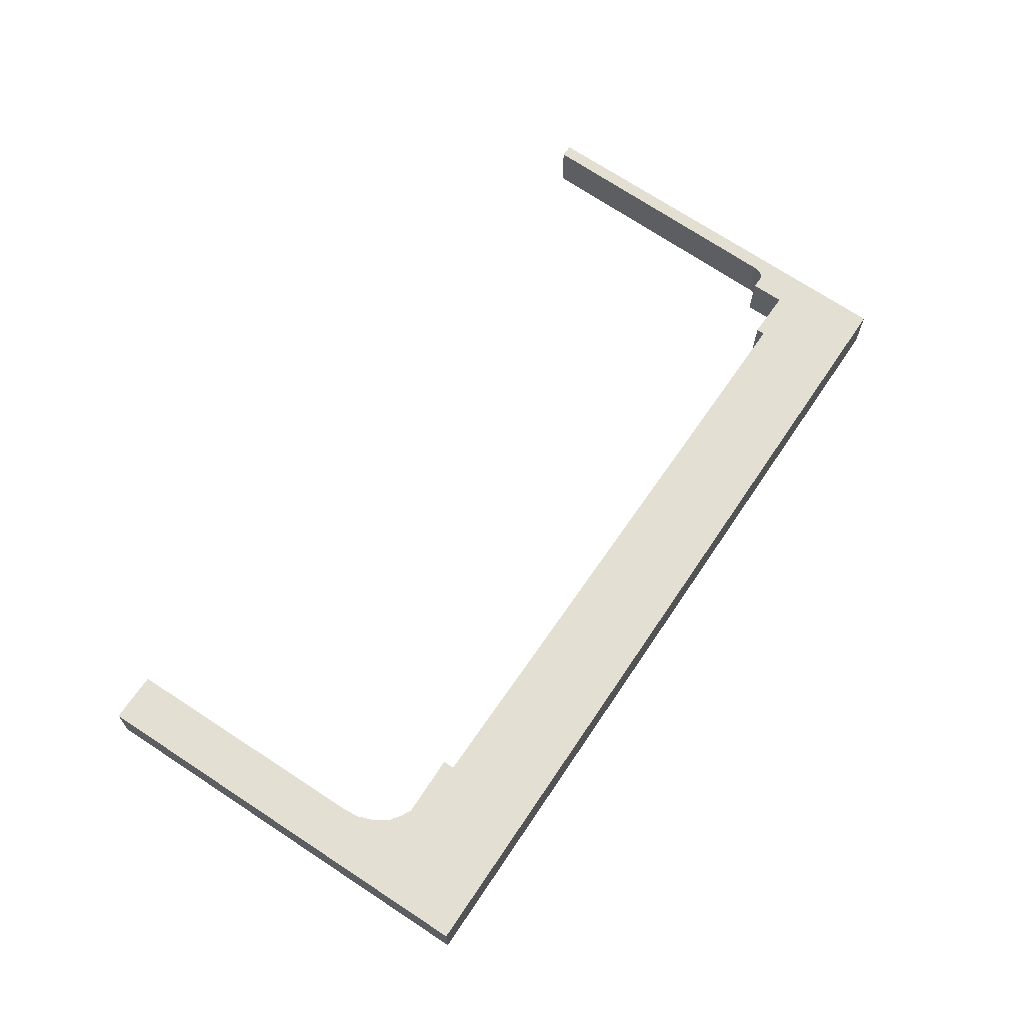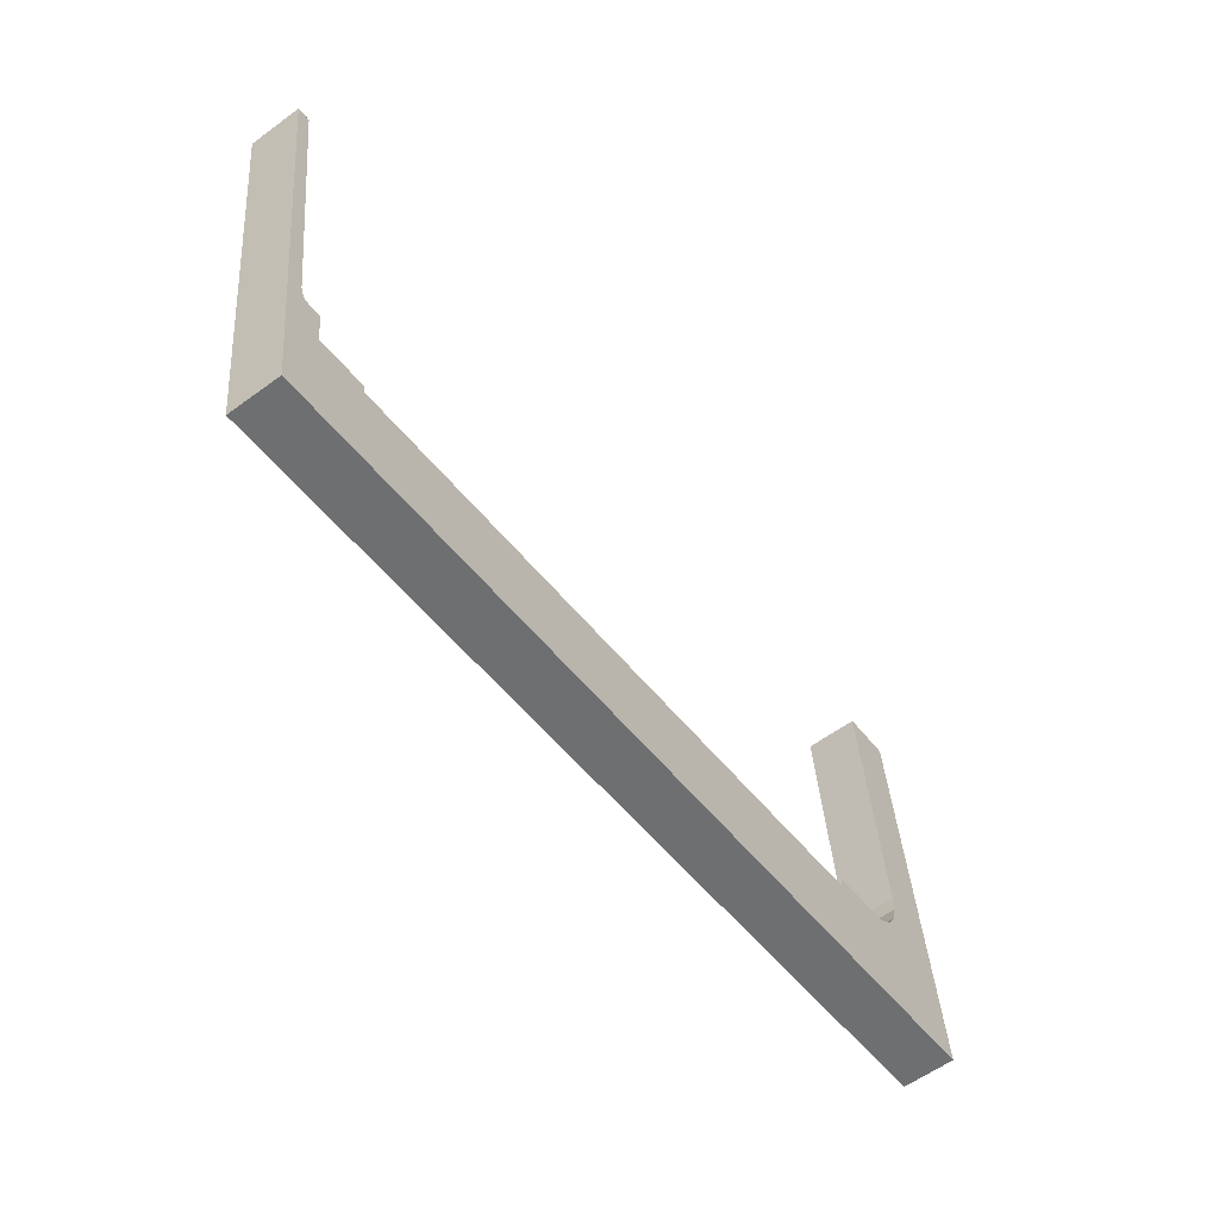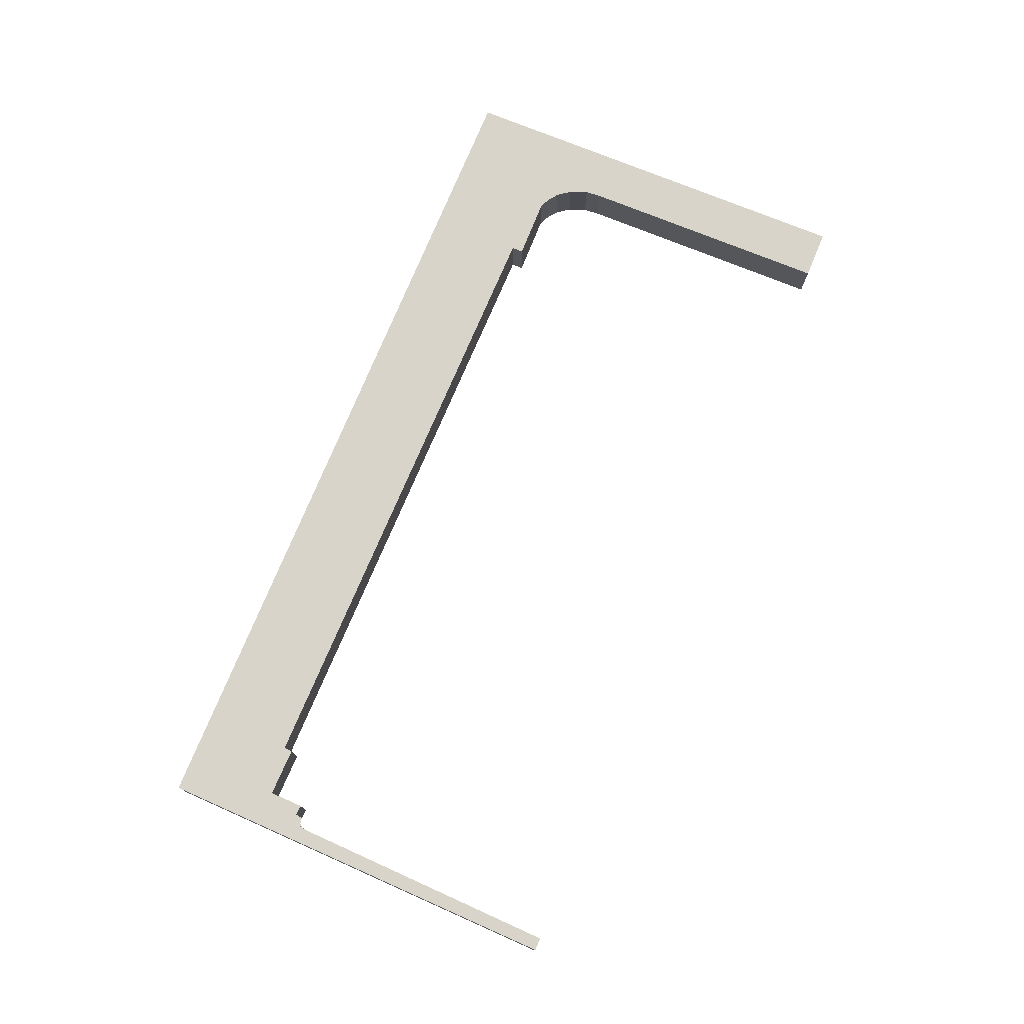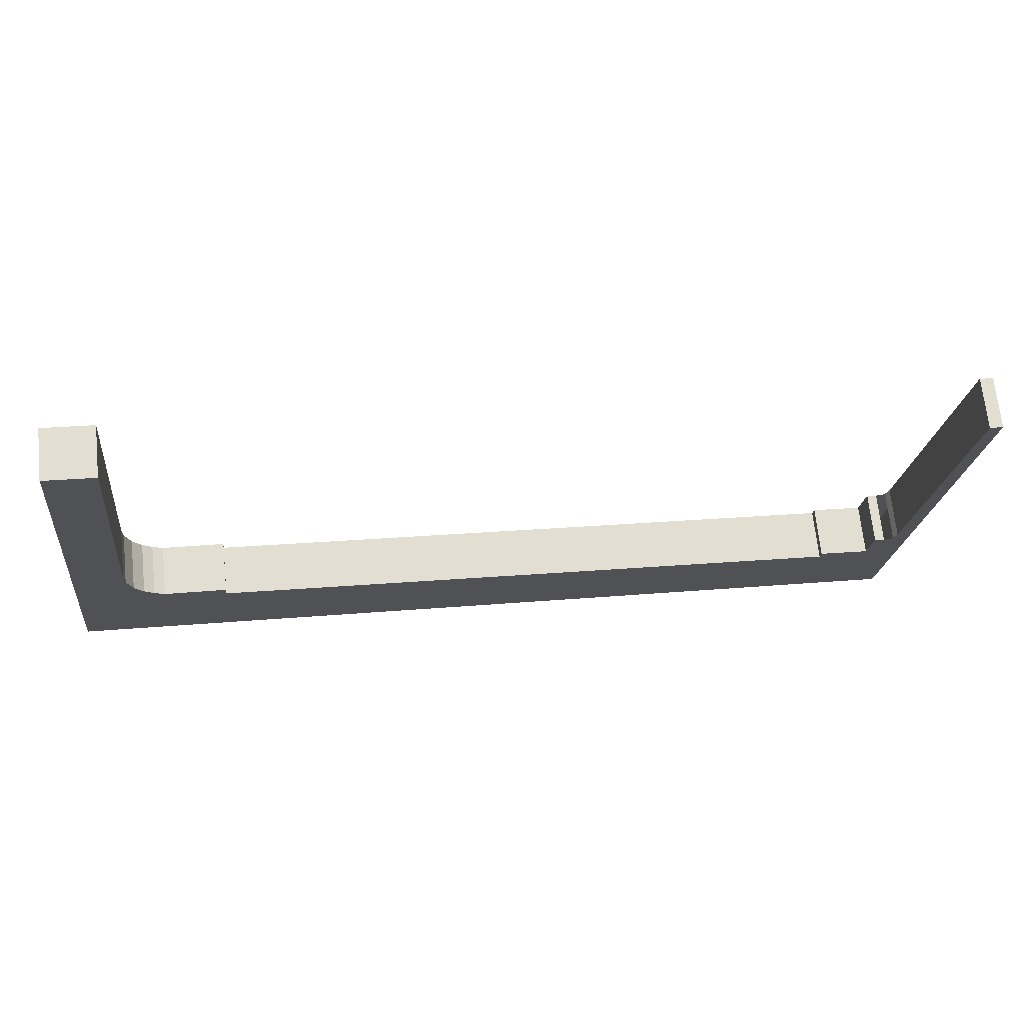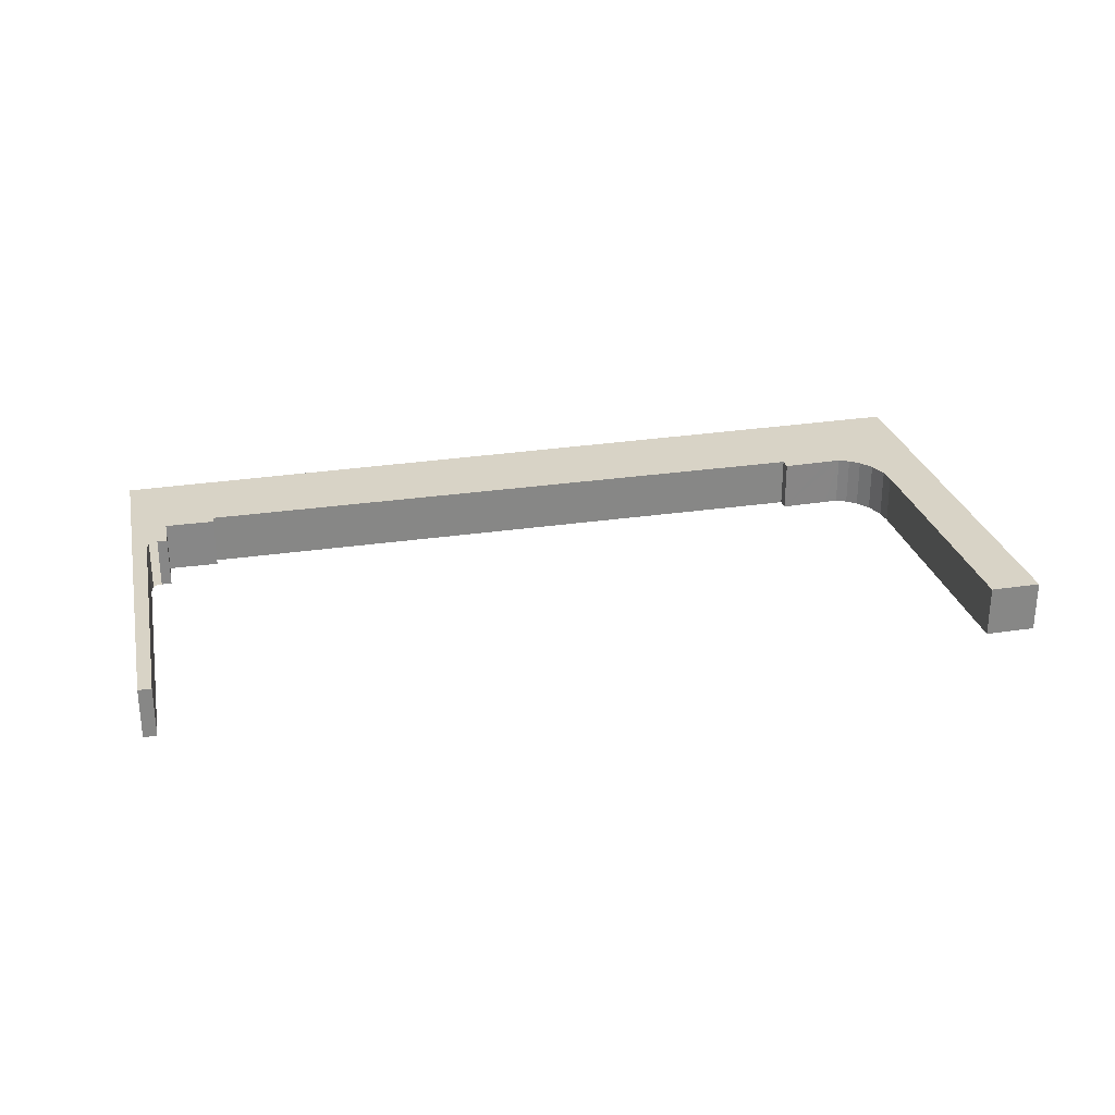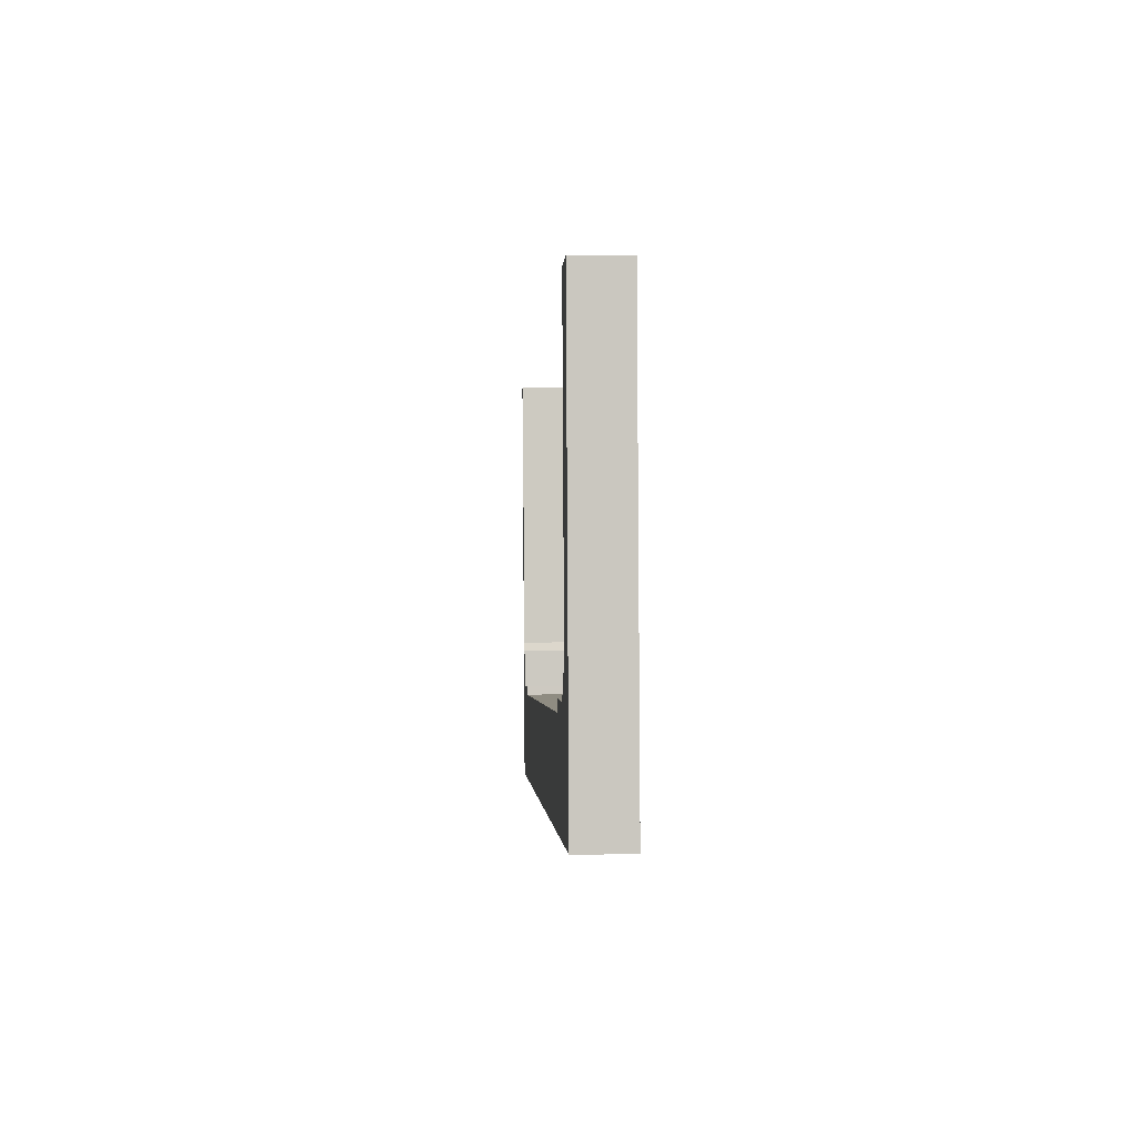
<metadata>
{"format":"obj","ext":"obj","renderer":"f3d","projection":"perspective","resolution":1024,"background":"white","views":[{"elev":66.4,"azim":117.9,"up":"+Y"},{"elev":-59.1,"azim":-53.1,"up":"+Z"},{"elev":75.5,"azim":-73.4,"up":"+Y"},{"elev":69.1,"azim":174.0,"up":"+Z"},{"elev":27.9,"azim":-19.2,"up":"+Y"},{"elev":4.5,"azim":86.8,"up":"+Z"}]}
</metadata>
<code>
v  0 0.644 3.943e-17
v  0.164 0.644 0.017
v  0.68 0.644 -5.331
v  0.639 0.644 -3.506
v  0.682 0.644 -3.618
v  0.724 0.644 -3.656
v  0.798 0.644 -3.659
v  0.924 0.644 -3.637
v  0.979 0.644 -4.073
v  1.605 0.644 -3.995
v  1.619 0.644 -4.102
v  9.662 0.644 -3.195
v  11.68 0.644 -4.194
v  10.26 0.644 -2.995
v  10.44 0.644 -2.98
v  10.53 0.644 1.125
v  11.16 0.644 1.193
v  10.84 0.644 -2.191
v  10.84 0.644 -2.389
v  10.78 0.644 -2.623
v  10.68 0.644 -2.796
v  10.56 0.644 -2.903
v  9.647 0.644 -3.05
v  9.647 1.868e-16 -3.05
v  10.26 1.834e-16 -2.995
v  10.44 1.825e-16 -2.98
v  10.56 1.778e-16 -2.903
v  10.68 1.712e-16 -2.796
v  10.78 1.606e-16 -2.623
v  10.53 -6.889e-17 1.125
v  11.16 -7.305e-17 1.193
v  0 0 0
v  0.164 -1.041e-18 0.017
v  0.798 2.24e-16 -3.659
v  0.924 2.227e-16 -3.637
v  0.979 2.494e-16 -4.073
v  1.605 2.446e-16 -3.995
v  1.619 2.512e-16 -4.102
v  9.662 1.956e-16 -3.195
v  10.84 1.463e-16 -2.389
v  10.84 1.342e-16 -2.191
v  0.68 3.264e-16 -5.331
v  11.68 2.568e-16 -4.194
v  0.639 2.147e-16 -3.506
v  0.682 2.215e-16 -3.618
v  0.724 2.239e-16 -3.656
g defaultobject
f 1 2 3
f 4 3 2
f 5 3 4
f 6 3 5
f 7 3 6
f 8 3 7
f 9 3 8
f 10 3 9
f 11 3 10
f 12 3 11
f 13 3 12
f 14 13 12
f 15 13 14
f 16 17 18
f 13 18 17
f 19 18 13
f 20 19 13
f 21 20 13
f 22 21 13
f 15 22 13
f 12 23 14
f 24 14 23
f 14 24 15
f 15 24 25
f 15 25 26
f 26 22 15
f 22 26 27
f 27 21 22
f 21 27 28
f 28 20 21
f 20 28 29
f 30 17 16
f 17 30 31
f 32 2 1
f 2 32 33
f 34 8 7
f 8 34 35
f 36 10 9
f 10 36 37
f 38 12 11
f 12 38 39
f 29 19 20
f 19 29 40
f 40 18 19
f 18 40 41
f 41 16 18
f 16 41 30
f 42 1 3
f 1 42 32
f 39 23 12
f 23 39 24
f 31 13 17
f 13 31 43
f 33 4 2
f 4 33 44
f 44 5 4
f 5 44 45
f 35 9 8
f 9 35 36
f 37 11 10
f 11 37 38
f 43 3 13
f 3 43 42
f 42 45 44
f 45 42 36
f 36 42 38
f 38 42 43
f 45 36 46
f 46 36 34
f 38 43 39
f 39 43 24
f 24 43 25
f 25 43 26
f 26 43 27
f 27 43 28
f 28 43 29
f 29 43 40
f 40 43 41
f 41 43 30
f 30 43 31
f 37 36 38
f 35 34 36
f 44 32 42
f 32 44 33

</code>
